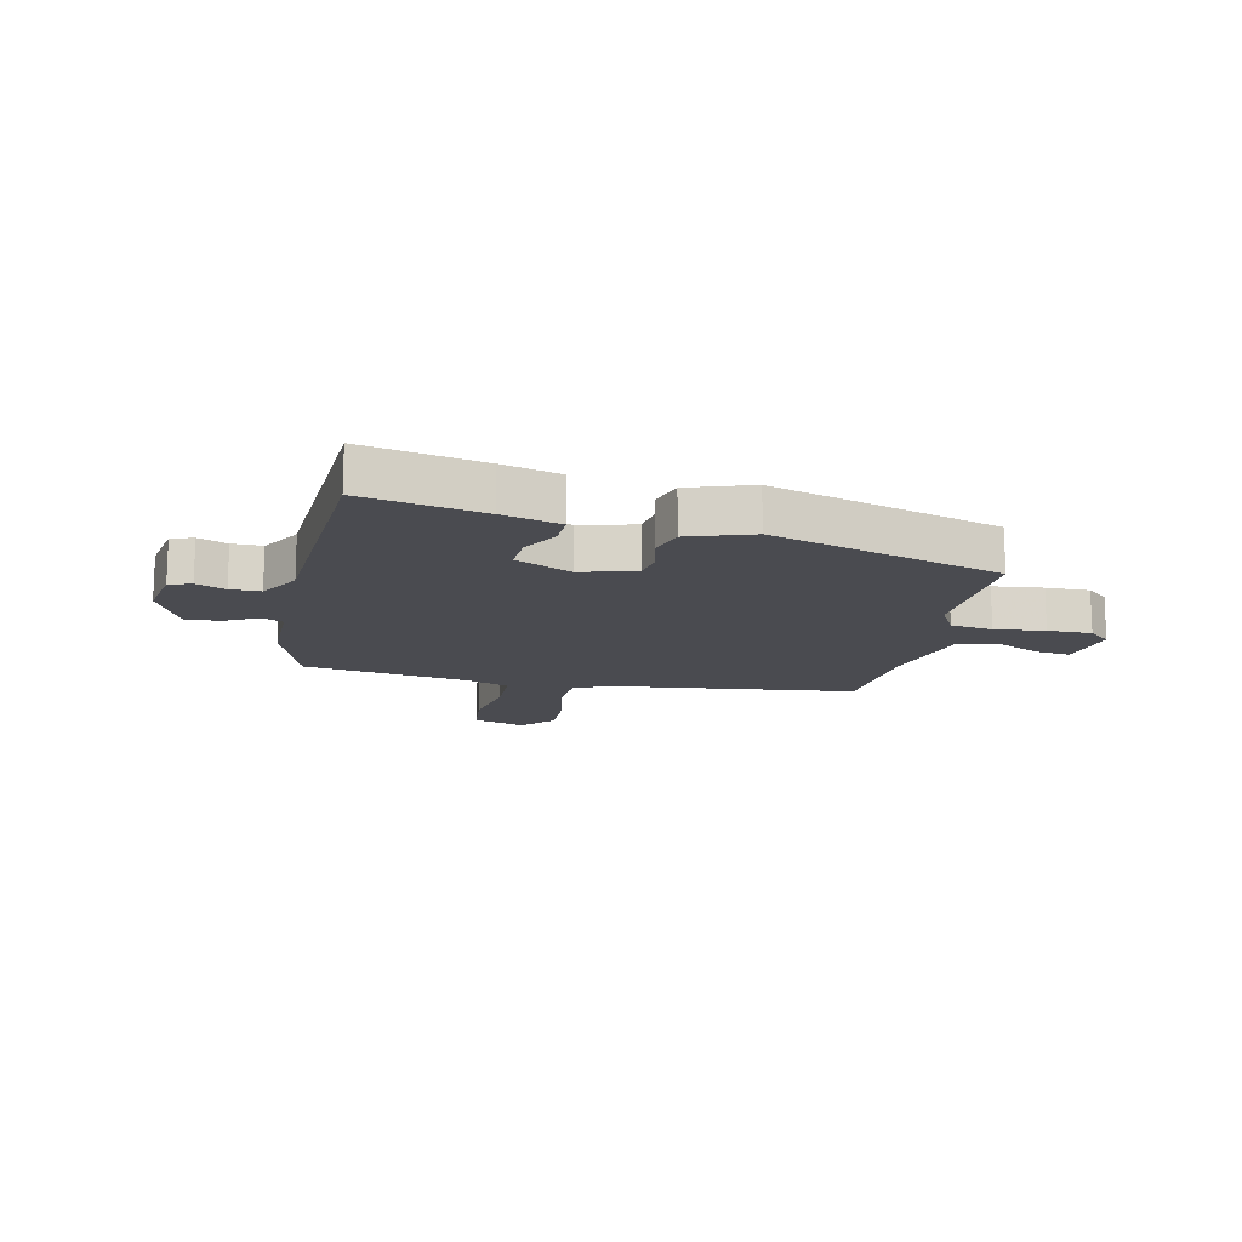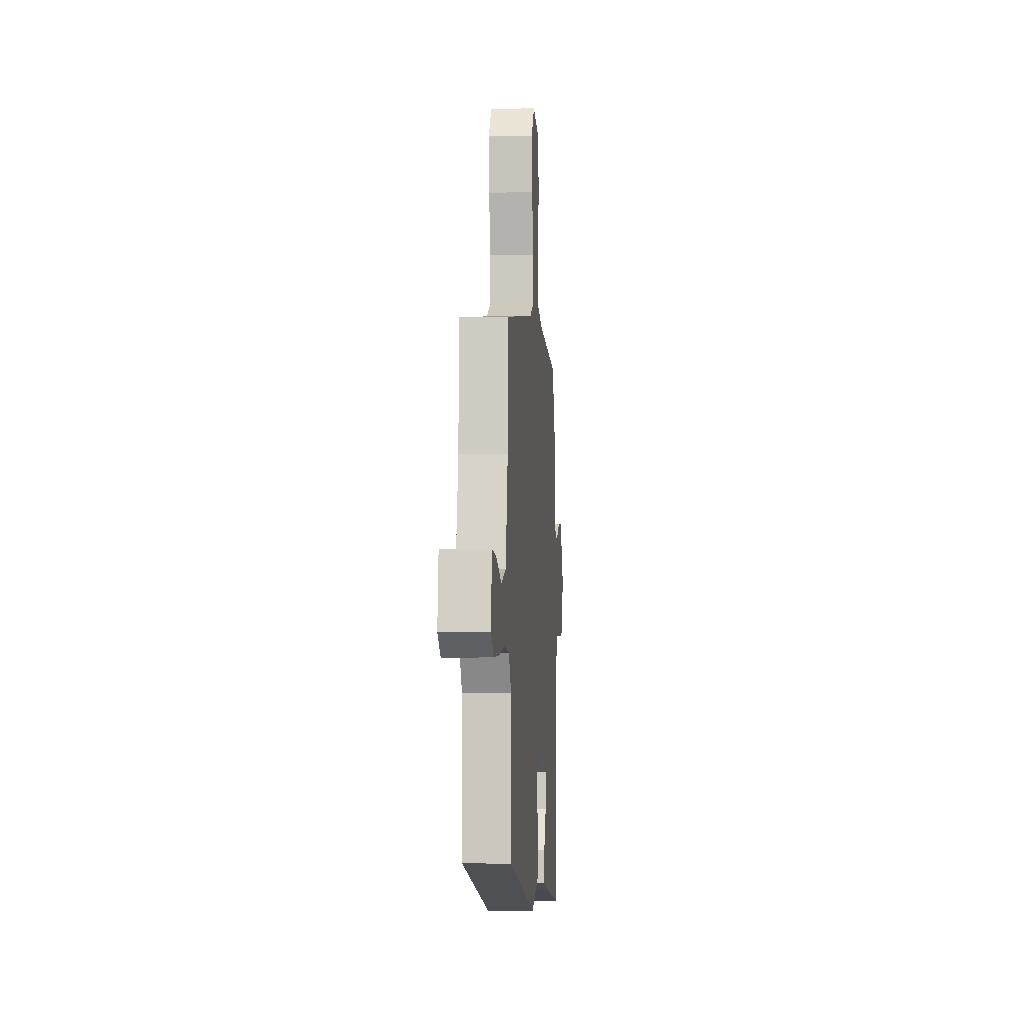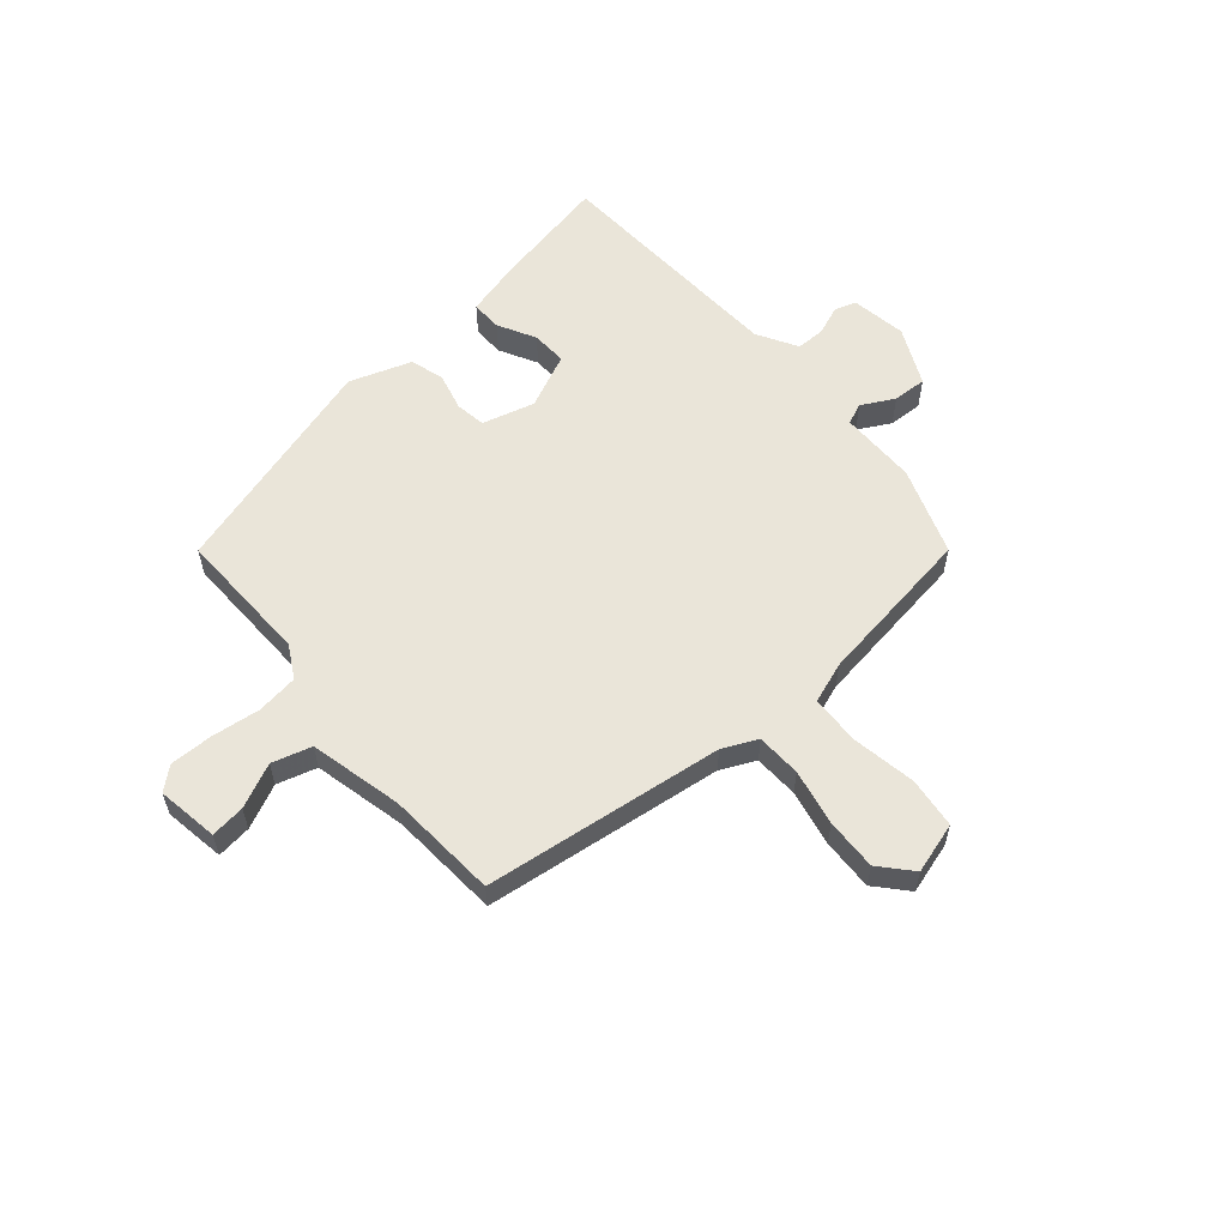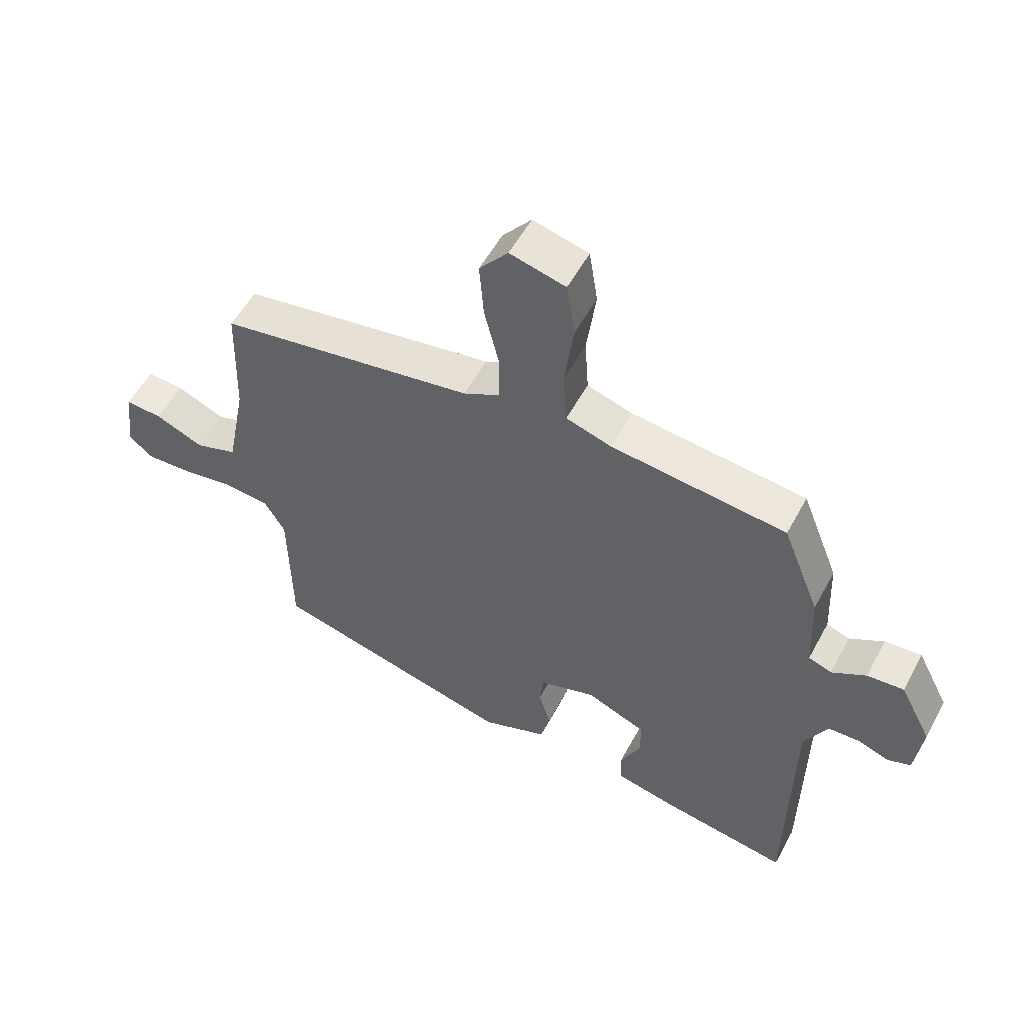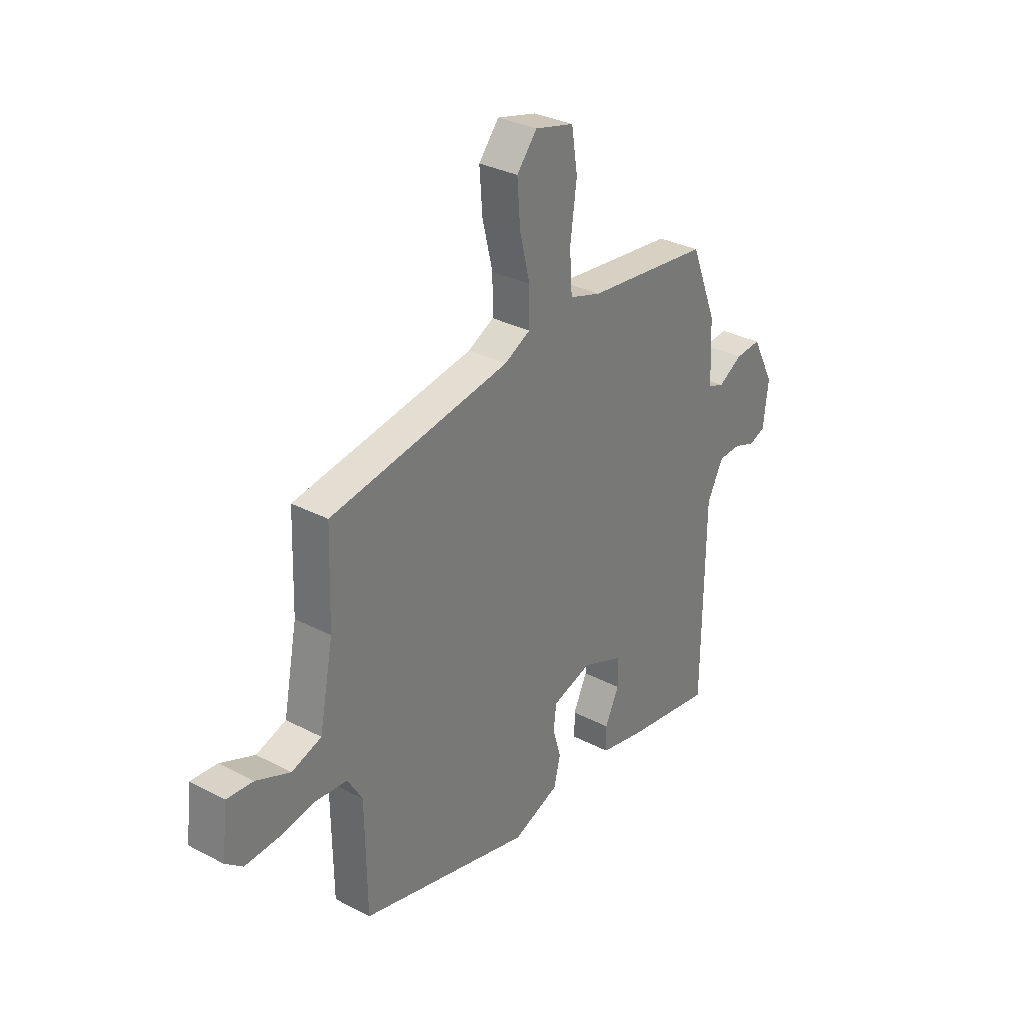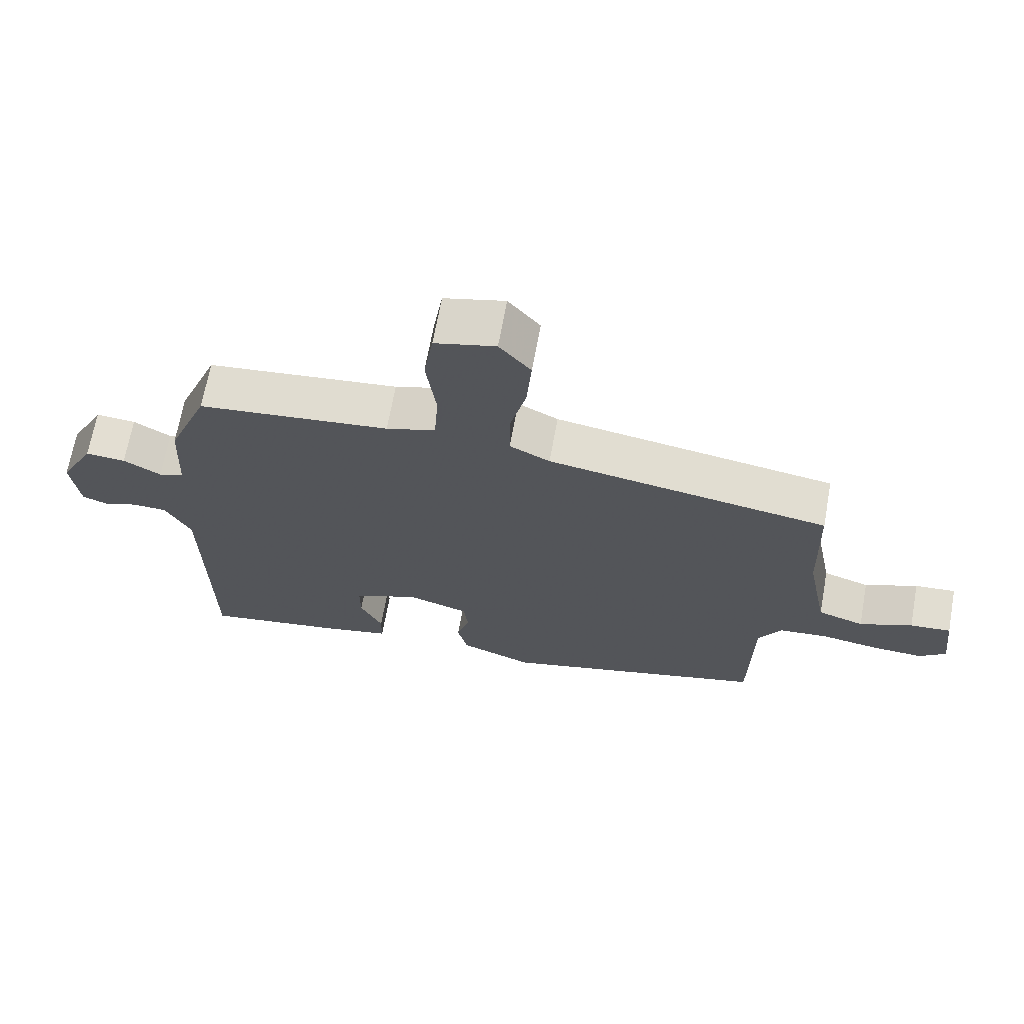
<metadata>
{"format":"obj","ext":"obj","renderer":"f3d","projection":"perspective","resolution":1024,"background":"white","views":[{"elev":-14.5,"azim":165.1,"up":"+Y"},{"elev":-4.6,"azim":-85.2,"up":"+Z"},{"elev":58.1,"azim":-42.8,"up":"+Y"},{"elev":54.4,"azim":27.9,"up":"+Z"},{"elev":31.5,"azim":-53.4,"up":"+Z"},{"elev":67.6,"azim":-169.7,"up":"+Z"}]}
</metadata>
<code>
v -0.525 0.07 0.417
v -0.105 0.07 0.487
v -0.045 0.07 0.518
v -0.045 0.07 0.597
v -0.069 0.07 0.695
v -0.076 0.07 0.786
v -0.029 0.07 0.843
v 0.062 0.07 0.82
v 0.076 0.07 0.731
v 0.061 0.07 0.619
v 0.067 0.07 0.53
v 0.141 0.07 0.507
v 0.428 0.07 0.476
v 0.489 0.07 0.323
v 0.495 0.07 0.186
v 0.533 0.07 0.172
v 0.589 0.07 0.205
v 0.649 0.07 0.21
v 0.701 0.07 0.11
v 0.689 0.07 0.012
v 0.651 0.07 -0.002
v 0.6 0.07 0.016
v 0.548 0.07 0.014
v 0.51 0.07 -0.059
v 0.505 0.07 -0.487
v 0.297 0.07 -0.454
v 0.196 0.07 -0.432
v 0.195 0.07 -0.377
v 0.228 0.07 -0.309
v 0.228 0.07 -0.246
v 0.13 0.07 -0.206
v 0.038 0.07 -0.235
v 0.032 0.07 -0.289
v 0.051 0.07 -0.354
v 0.036 0.07 -0.415
v -0.072 0.07 -0.457
v -0.472 0.07 -0.356
v -0.476 0.07 -0.115
v -0.51 0.07 -0.059
v -0.583 0.07 -0.052
v -0.669 0.07 -0.066
v -0.745 0.07 -0.07
v -0.785 0.07 -0.038
v -0.772 0.07 0.071
v -0.711 0.07 0.066
v -0.632 0.07 0.033
v -0.563 0.07 0.056
v -0.531 0.07 0.221
v -0.525 0 0.417
v -0.105 0 0.487
v -0.045 0 0.518
v -0.045 0 0.597
v -0.069 0 0.695
v -0.076 0 0.786
v -0.029 0 0.843
v 0.062 0 0.82
v 0.076 0 0.731
v 0.061 0 0.619
v 0.067 0 0.53
v 0.141 0 0.507
v 0.428 0 0.476
v 0.489 0 0.323
v 0.495 0 0.186
v 0.533 0 0.172
v 0.589 0 0.205
v 0.649 0 0.21
v 0.701 0 0.11
v 0.689 0 0.012
v 0.651 0 -0.002
v 0.6 0 0.016
v 0.548 0 0.014
v 0.51 0 -0.059
v 0.505 0 -0.487
v 0.297 0 -0.454
v 0.196 0 -0.432
v 0.195 0 -0.377
v 0.228 0 -0.309
v 0.228 0 -0.246
v 0.13 0 -0.206
v 0.038 0 -0.235
v 0.032 0 -0.289
v 0.051 0 -0.354
v 0.036 0 -0.415
v -0.072 0 -0.457
v -0.472 0 -0.356
v -0.476 0 -0.115
v -0.51 0 -0.059
v -0.583 0 -0.052
v -0.669 0 -0.066
v -0.745 0 -0.07
v -0.785 0 -0.038
v -0.772 0 0.071
v -0.711 0 0.066
v -0.632 0 0.033
v -0.563 0 0.056
v -0.531 0 0.221
f 43 44 45 46
f 43 46 47
f 40 41 42 43
f 40 43 47
f 39 40 47 48
f 35 36 37 38
f 33 34 35 38
f 32 33 38 39
f 31 32 39 48
f 26 27 28 29
f 24 25 26 29
f 23 24 29 30
f 19 20 21 22
f 19 22 23
f 16 17 18 19
f 15 16 19 23
f 12 13 14 15
f 11 12 15 23
f 7 8 9 10
f 7 10 11
f 4 5 6 7
f 3 4 7 11
f 2 3 11 23
f 23 30 31 48
f 1 2 23 48
f 94 93 92 91
f 95 94 91
f 91 90 89 88
f 95 91 88
f 96 95 88 87
f 86 85 84 83
f 86 83 82 81
f 87 86 81 80
f 96 87 80 79
f 77 76 75 74
f 77 74 73 72
f 78 77 72 71
f 70 69 68 67
f 71 70 67
f 67 66 65 64
f 71 67 64 63
f 63 62 61 60
f 71 63 60 59
f 58 57 56 55
f 59 58 55
f 55 54 53 52
f 59 55 52 51
f 71 59 51 50
f 96 79 78 71
f 96 71 50 49
f 1 49 50 2
f 2 50 51 3
f 3 51 52 4
f 4 52 53 5
f 5 53 54 6
f 6 54 55 7
f 7 55 56 8
f 8 56 57 9
f 9 57 58 10
f 10 58 59 11
f 11 59 60 12
f 12 60 61 13
f 13 61 62 14
f 14 62 63 15
f 15 63 64 16
f 16 64 65 17
f 17 65 66 18
f 18 66 67 19
f 19 67 68 20
f 20 68 69 21
f 21 69 70 22
f 22 70 71 23
f 23 71 72 24
f 24 72 73 25
f 25 73 74 26
f 26 74 75 27
f 27 75 76 28
f 28 76 77 29
f 29 77 78 30
f 30 78 79 31
f 31 79 80 32
f 32 80 81 33
f 33 81 82 34
f 34 82 83 35
f 35 83 84 36
f 36 84 85 37
f 37 85 86 38
f 38 86 87 39
f 39 87 88 40
f 40 88 89 41
f 41 89 90 42
f 42 90 91 43
f 43 91 92 44
f 44 92 93 45
f 45 93 94 46
f 46 94 95 47
f 47 95 96 48
f 48 96 49 1

</code>
